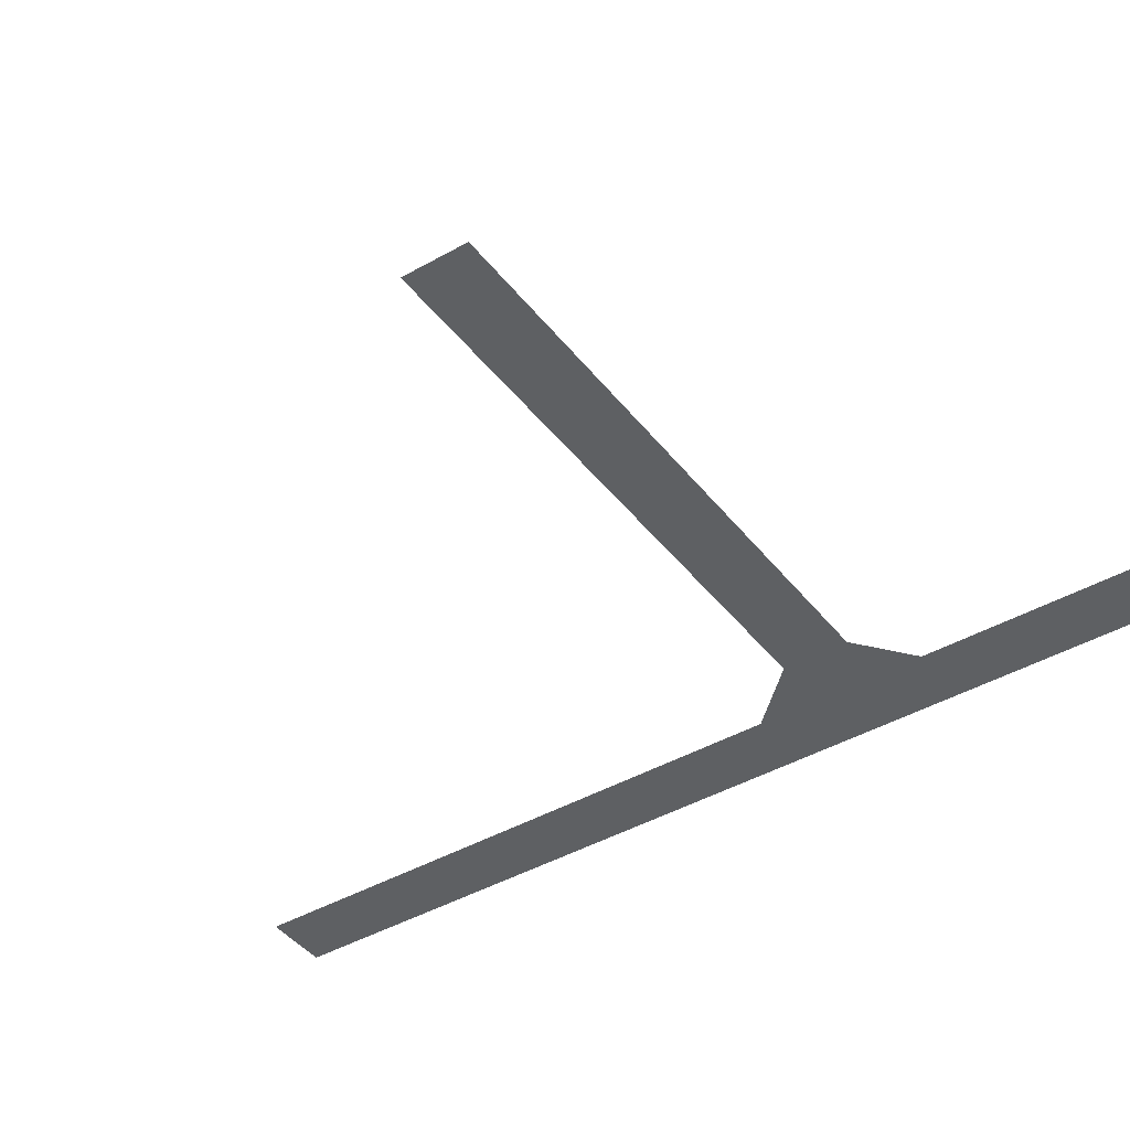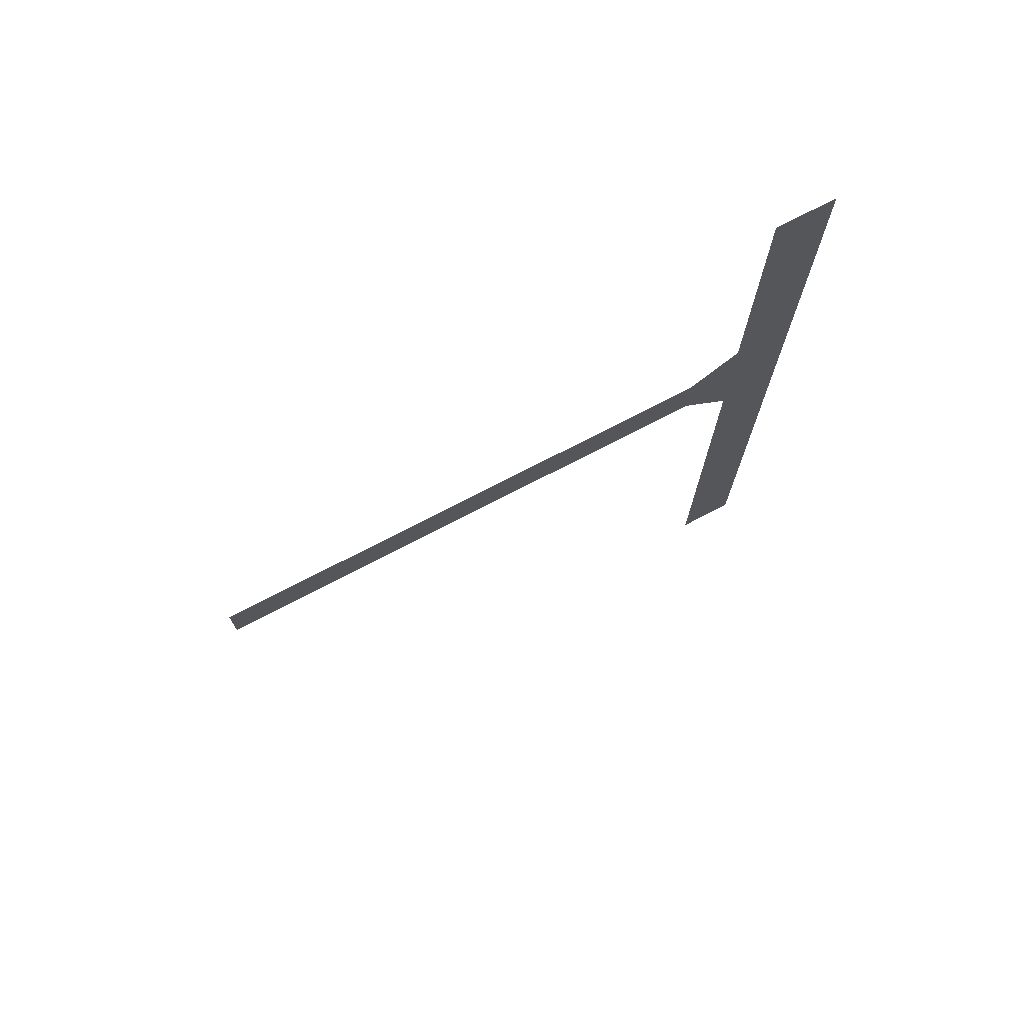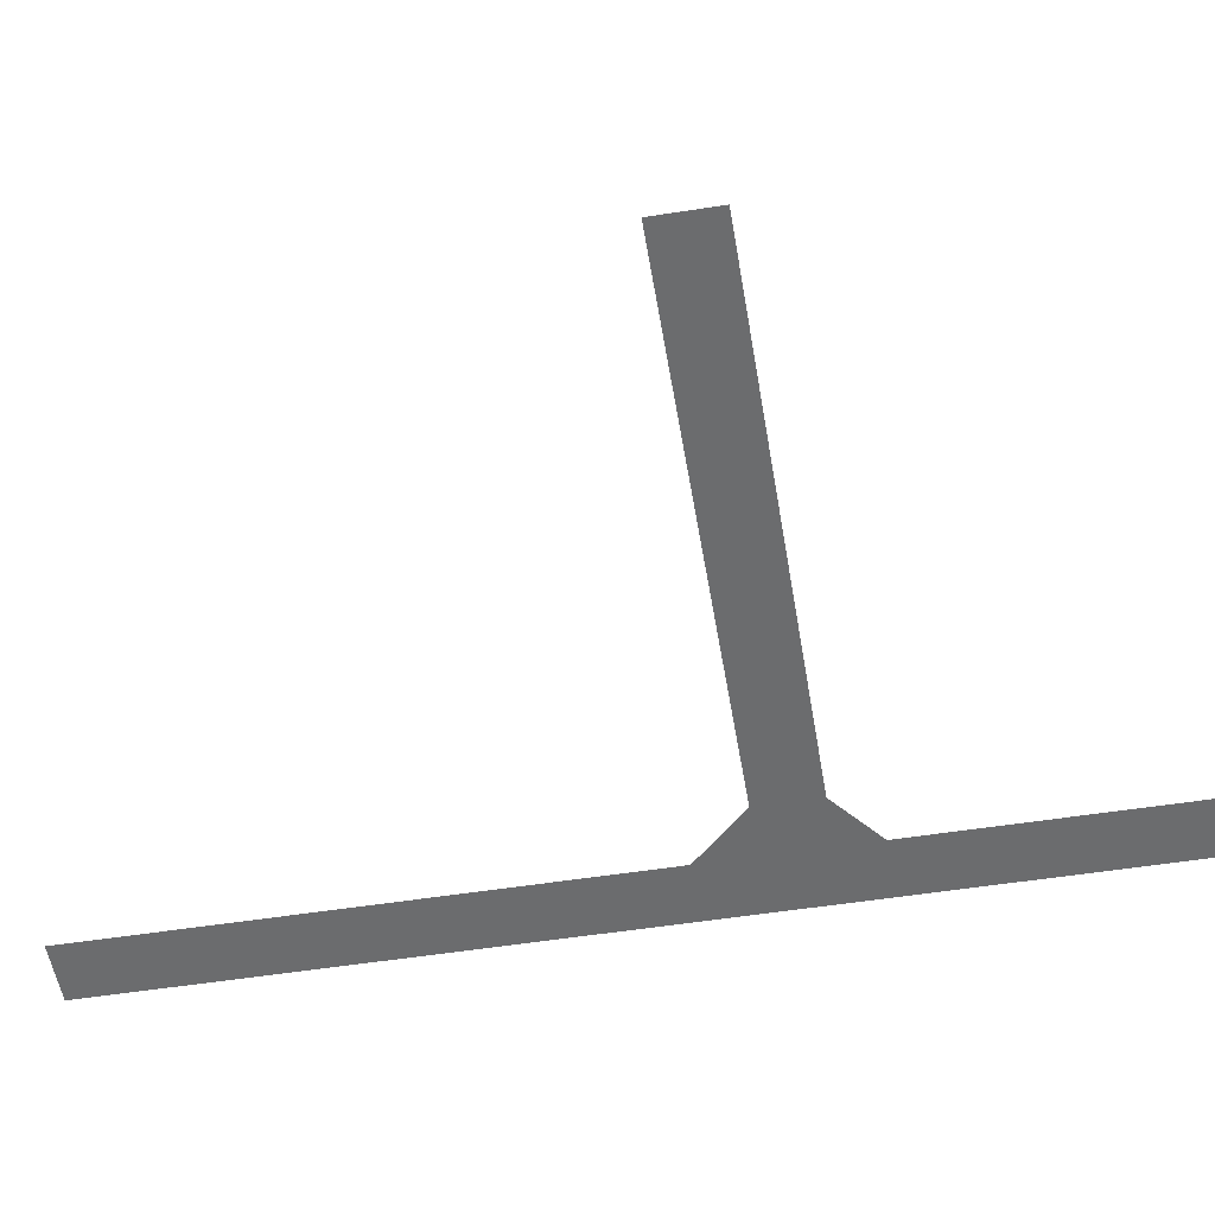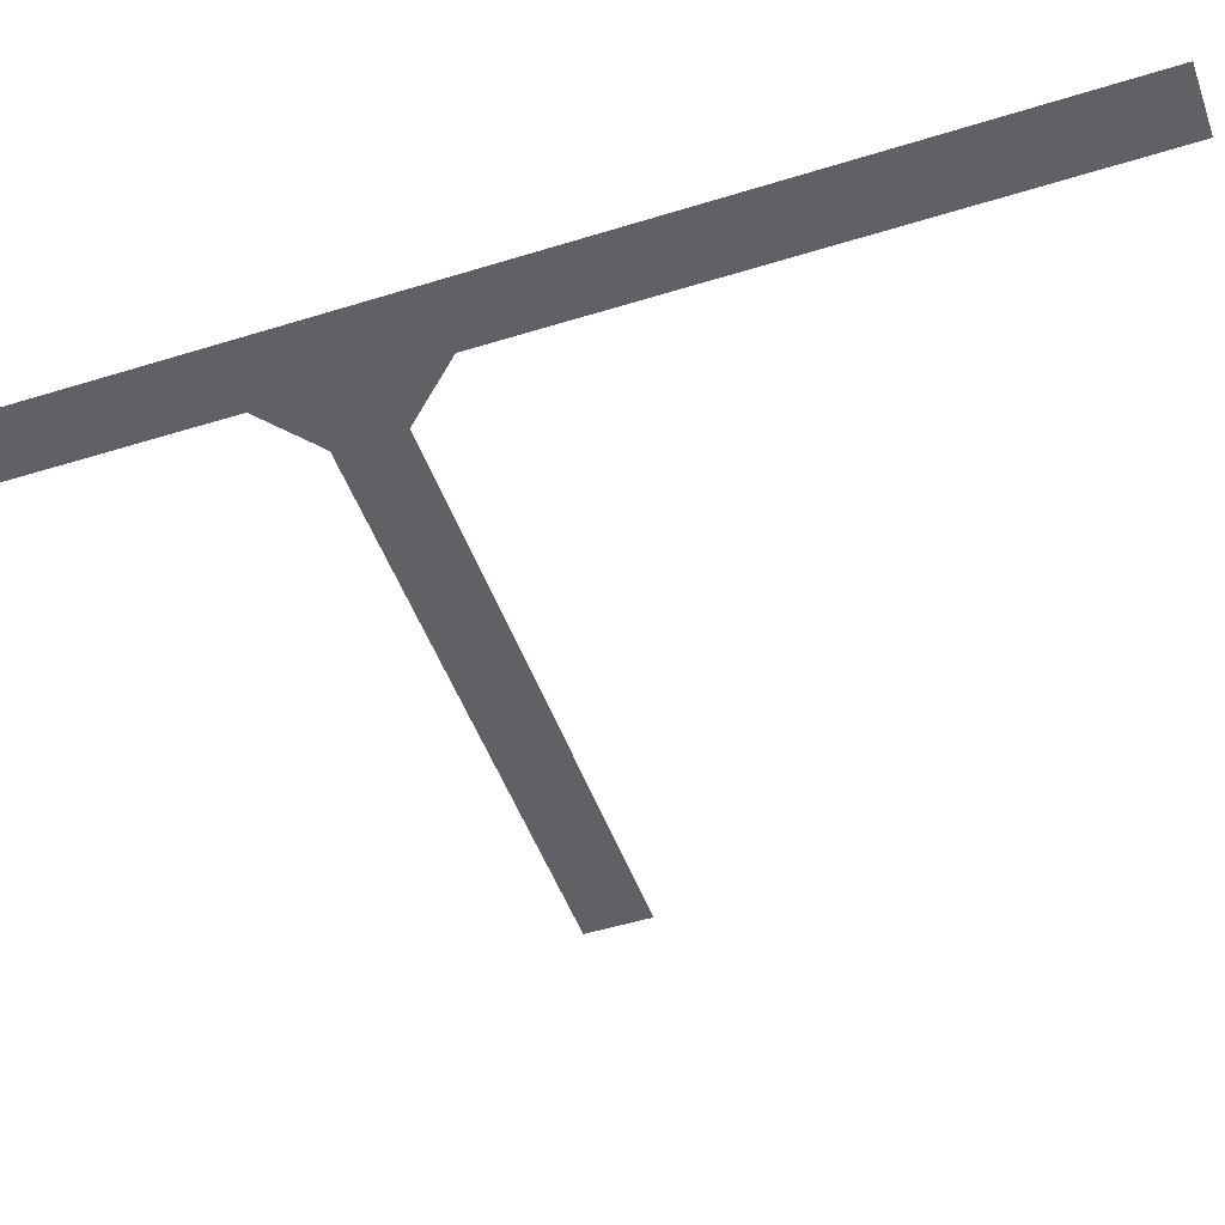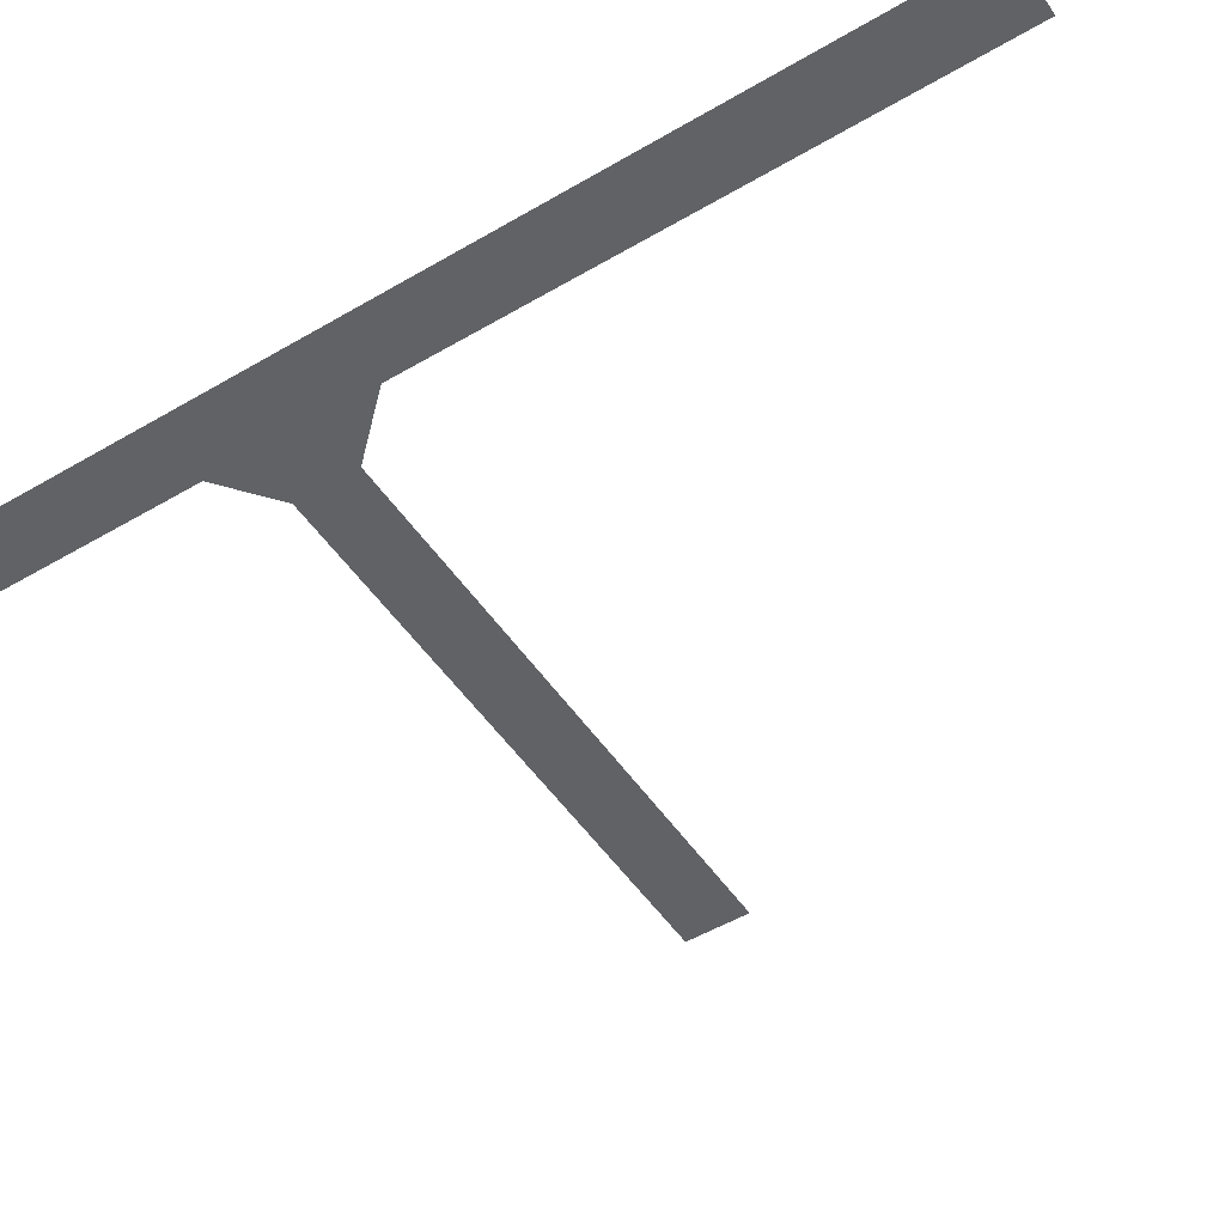
<metadata>
{"format":"obj","ext":"obj","renderer":"f3d","projection":"perspective","resolution":1024,"background":"white","views":[{"elev":-42.1,"azim":-55.5,"up":"+Y"},{"elev":74.7,"azim":-27.4,"up":"+Z"},{"elev":-53.6,"azim":-80.5,"up":"+Y"},{"elev":-48.4,"azim":109.3,"up":"+Y"},{"elev":-50.5,"azim":122.9,"up":"+Y"}]}
</metadata>
<code>
o street_Plane.009
v -8.019 -0.15 24.73
v 2.807 -0.15 24.73
v 2.807 -0.15 -17.1
v 2.807 -0.15 -31.88
v 2.807 -0.15 11.41
v 2.807 -0.15 -2.316
v -8.019 -0.15 -33.14
v -8.019 -0.15 -2.857
v -8.019 -0.15 11.41
v -8.019 -0.15 -17.64
v -111.5 -0.15 -51.3
v -111.5 -0.15 -40.54
v -24.78 -0.15 -51.3
v -17.12 -0.15 -51.3
v 2.807 -0.15 -141.4
v 2.807 -0.15 -154.8
v -69.13 -0.15 -40.54
v -54.34 -0.15 -40.54
v 2.807 -0.15 -82.3
v 2.807 -0.15 -97.09
v -8.019 -0.15 -97.09
v -39.56 -0.15 -40.54
v -24.78 -0.15 -40.54
v 2.807 -0.15 -111.9
v 2.807 -0.15 -126.7
v -98.69 -0.15 -40.54
v -83.91 -0.15 -40.54
v 2.807 -0.15 -59.86
v 2.807 -0.15 -67.52
v -8.019 -0.15 -126.7
v -8.019 -0.15 -67.52
v -17.12 -0.15 -40.54
v -8.019 -0.15 -154.8
v -54.34 -0.15 -51.3
v -83.91 -0.15 -51.3
v -39.56 -0.15 -51.3
v -8.019 -0.15 -82.3
v -8.019 -0.15 -141.4
v -98.69 -0.15 -51.3
v -69.13 -0.15 -51.3
v -8.019 -0.15 -111.9
v 2.807 -0.15 -53.56
v -8.019 -0.15 -60.94
f 8 9 5 6
f 36 34 18 22
f 10 8 6 3
f 9 1 2 5
f 42 7 4
f 39 11 12 26
f 35 27 17 40
f 38 15 16 33
f 14 32 42
f 30 41 24 25
f 43 28 29 31
f 43 42 28
f 25 15 38 30
f 19 37 31 29
f 34 40 17 18
f 7 10 3 4
f 20 24 41 21
f 13 23 32 14
f 20 21 37 19
f 36 22 23 13
f 42 32 7
f 43 14 42
f 35 39 26 27

</code>
